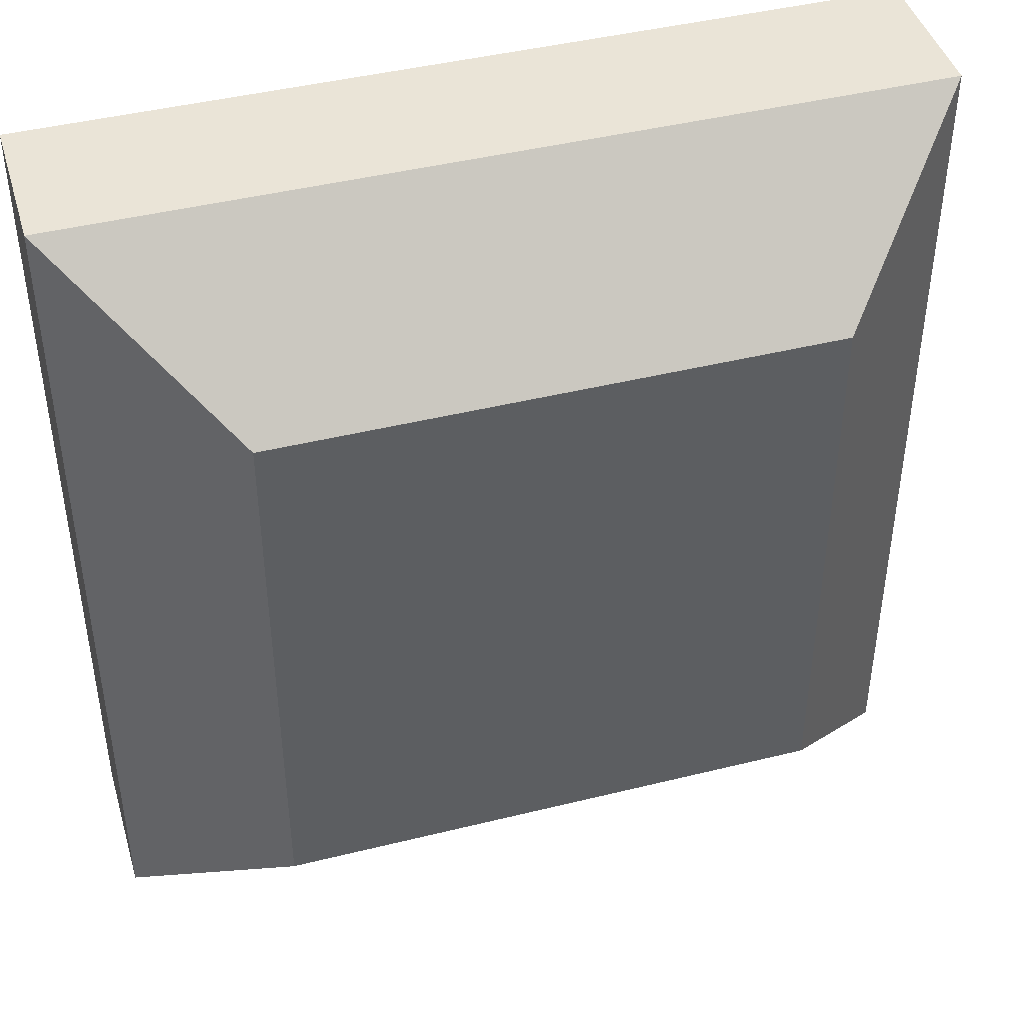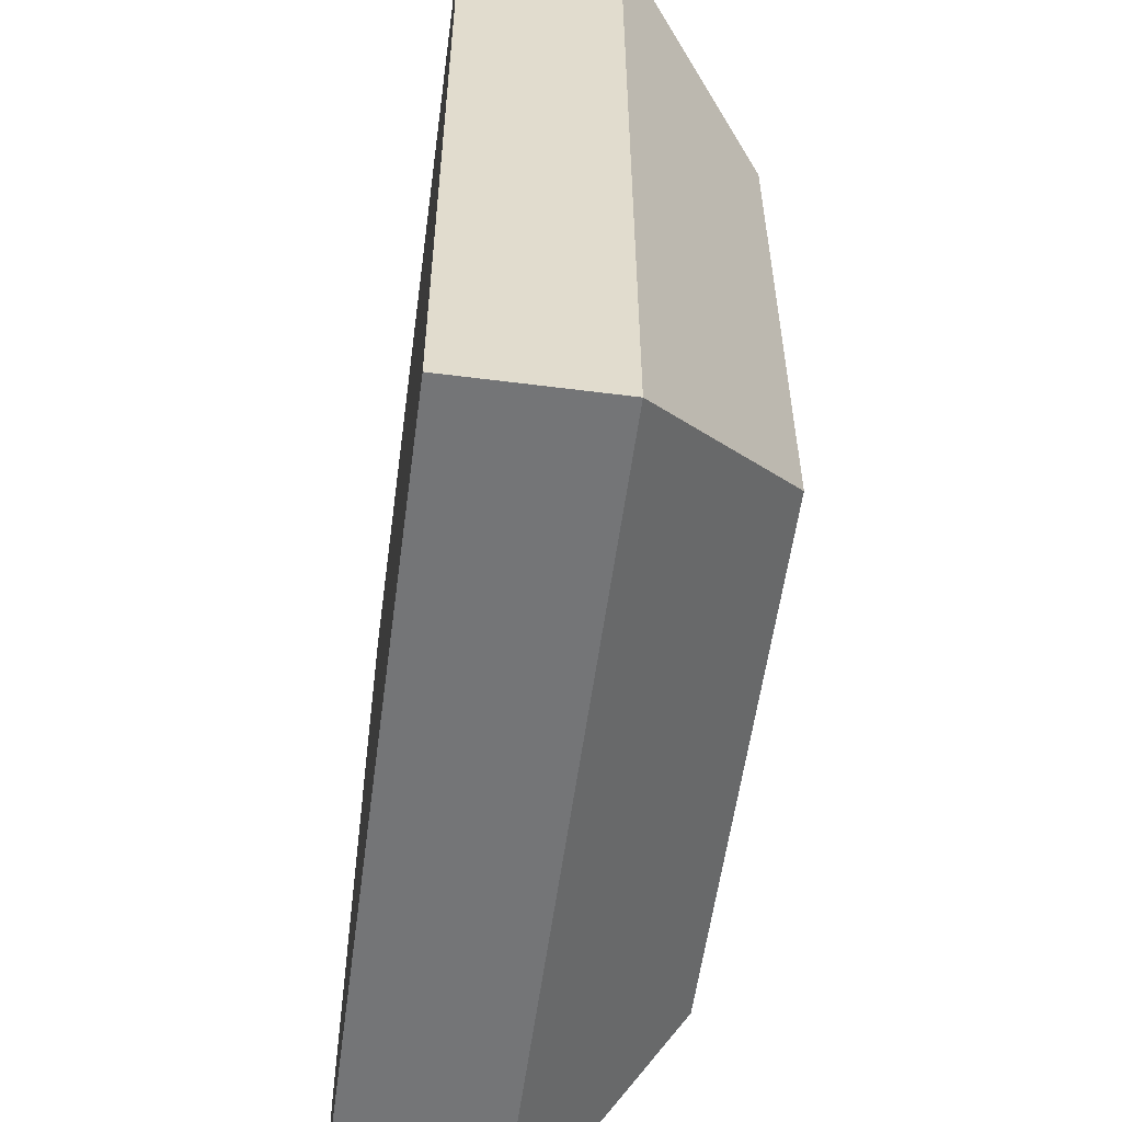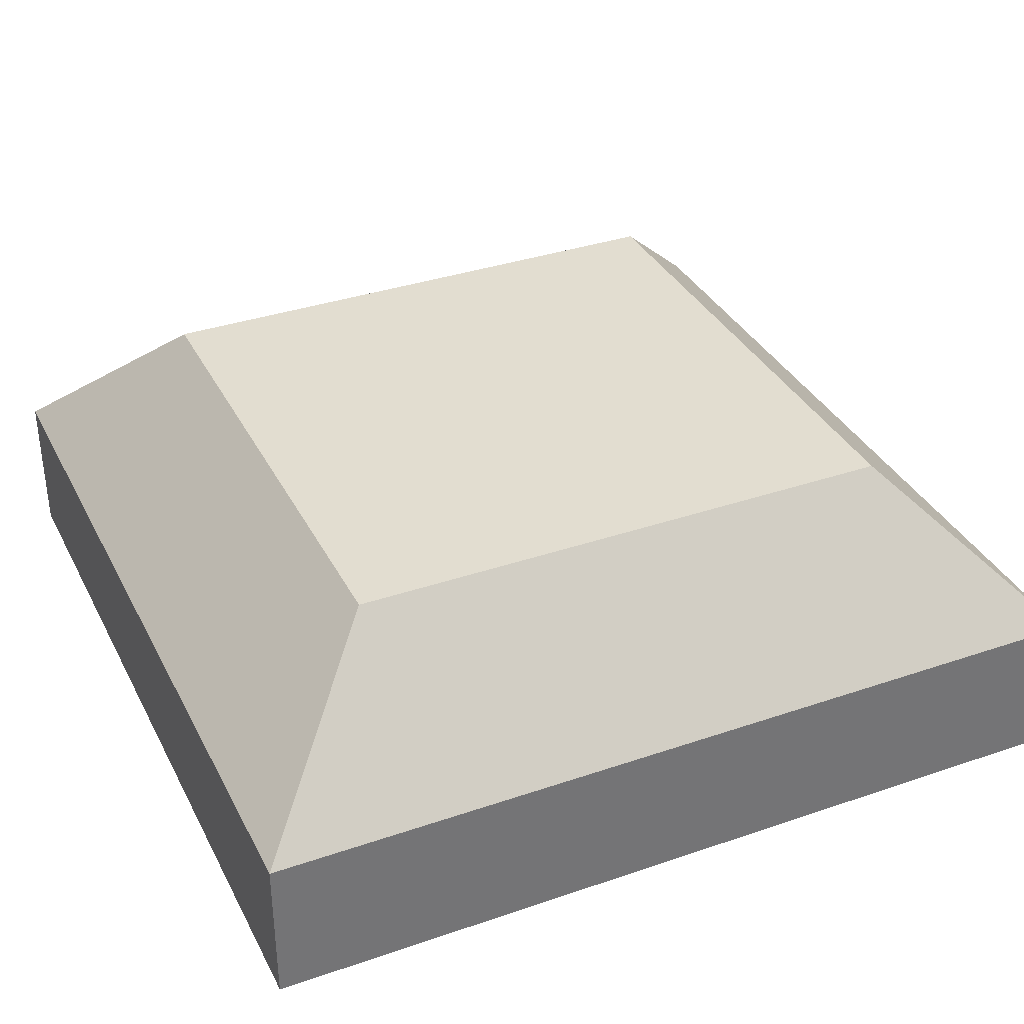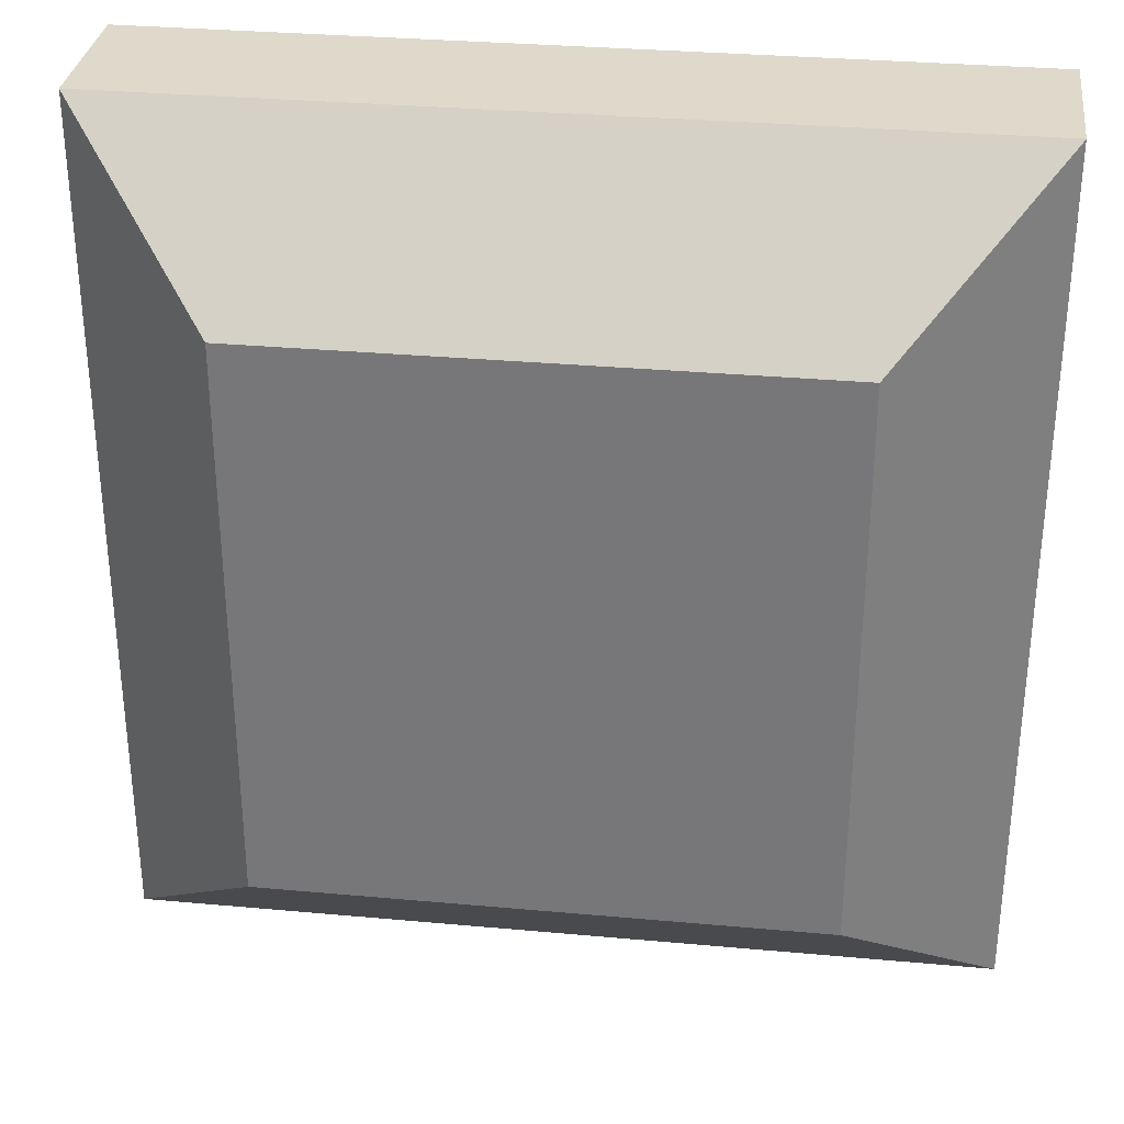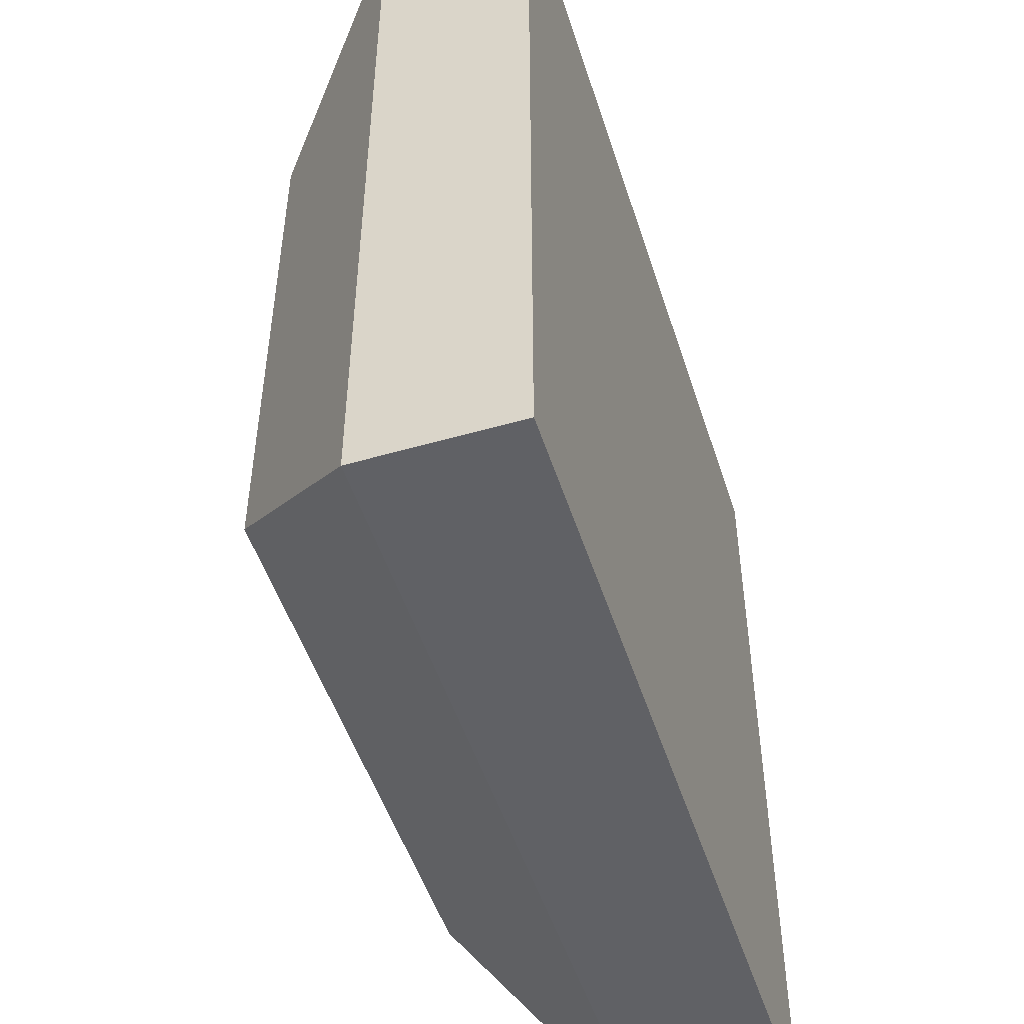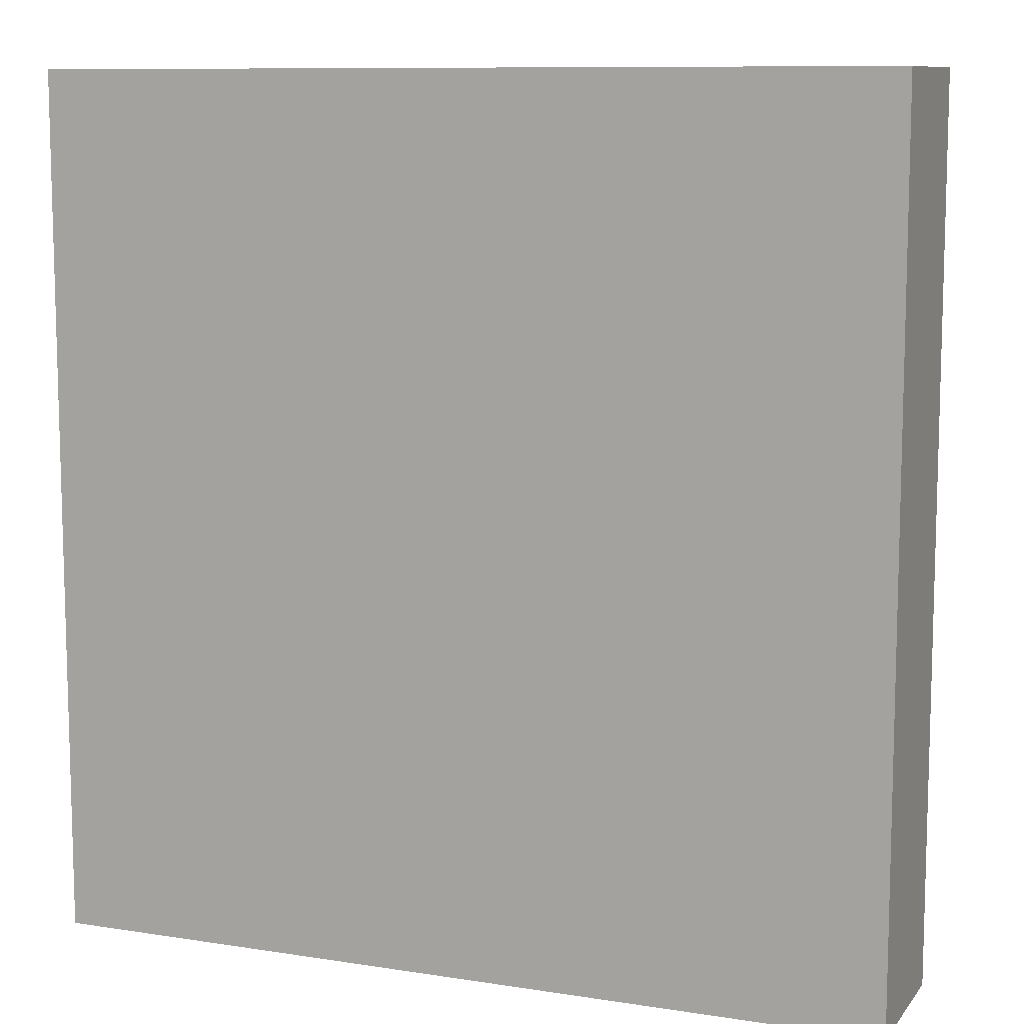
<metadata>
{"format":"obj","ext":"obj","renderer":"f3d","projection":"perspective","resolution":1024,"background":"white","views":[{"elev":43.7,"azim":163.7,"up":"+Z"},{"elev":-56.5,"azim":82.4,"up":"+Z"},{"elev":35.3,"azim":-114.4,"up":"+Y"},{"elev":31.8,"azim":-172.7,"up":"+Z"},{"elev":-50.3,"azim":-72.4,"up":"+Z"},{"elev":9.8,"azim":21.9,"up":"+Z"}]}
</metadata>
<code>
o mesh2/mesh2-geometry#mesh2-geometry
v 0.0431 0.06645 -0.1805
v -0.01699 0.05339 -0.1936
v -0.00393 0.06645 -0.1805
v 0.05616 0.05339 -0.1936
v -0.01699 0.05339 -0.119
v -0.00393 0.06645 -0.132
v -0.01699 0.04032 -0.1936
v 0.0431 0.06645 -0.132
v -0.01699 0.04032 -0.119
v 0.05616 0.04032 -0.1936
v 0.05616 0.05339 -0.119
v 0.05616 0.04032 -0.119
f 1 2 3
f 3 2 1
f 4 2 1
f 1 2 4
f 5 3 2
f 2 3 5
f 6 1 3
f 3 1 6
f 4 7 2
f 2 7 4
f 8 4 1
f 1 4 8
f 5 6 3
f 3 6 5
f 2 9 5
f 5 9 2
f 8 1 6
f 6 1 8
f 10 7 4
f 4 7 10
f 2 7 9
f 9 7 2
f 11 4 8
f 8 4 11
f 5 8 6
f 6 8 5
f 12 5 9
f 9 5 12
f 12 7 10
f 10 7 12
f 11 10 4
f 4 10 11
f 9 7 12
f 12 7 9
f 11 8 5
f 5 8 11
f 11 5 12
f 12 5 11
f 11 12 10
f 10 12 11

</code>
